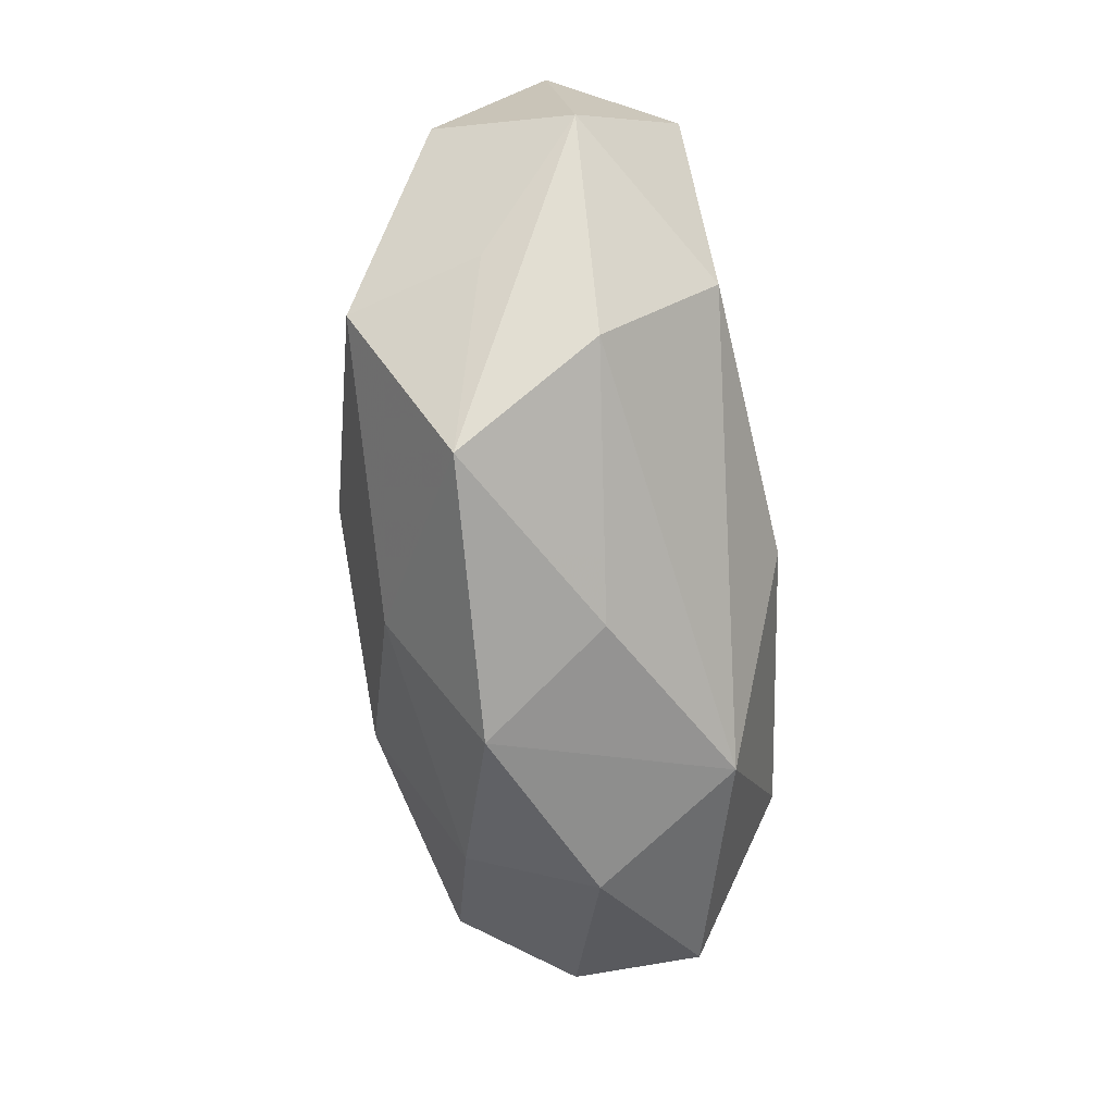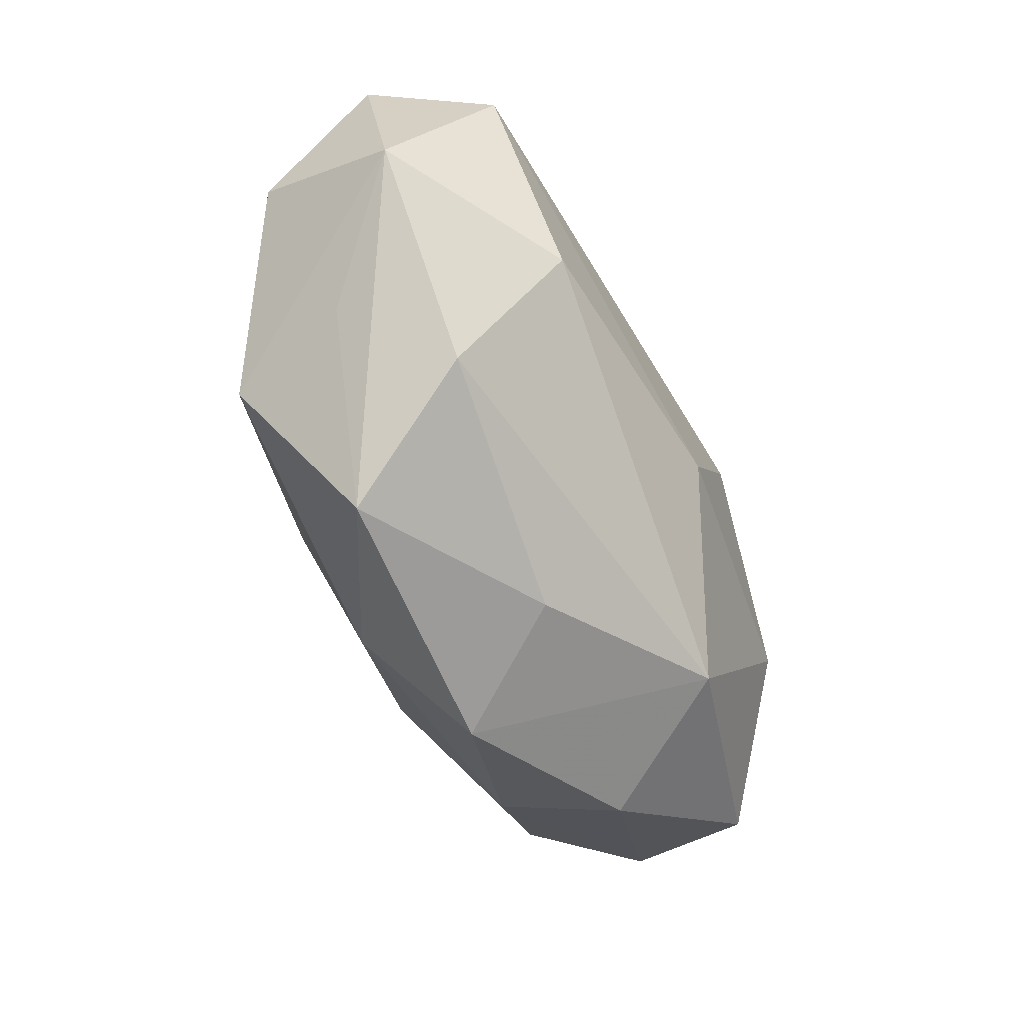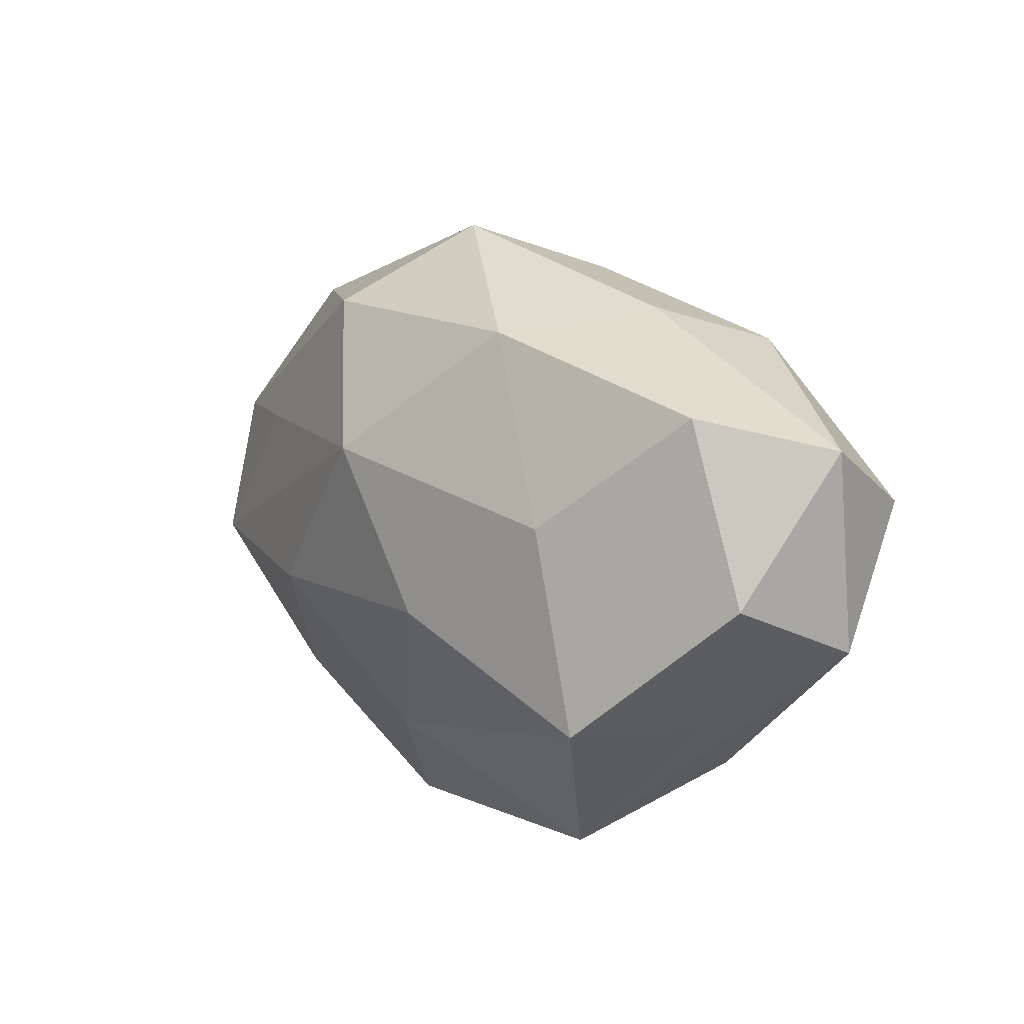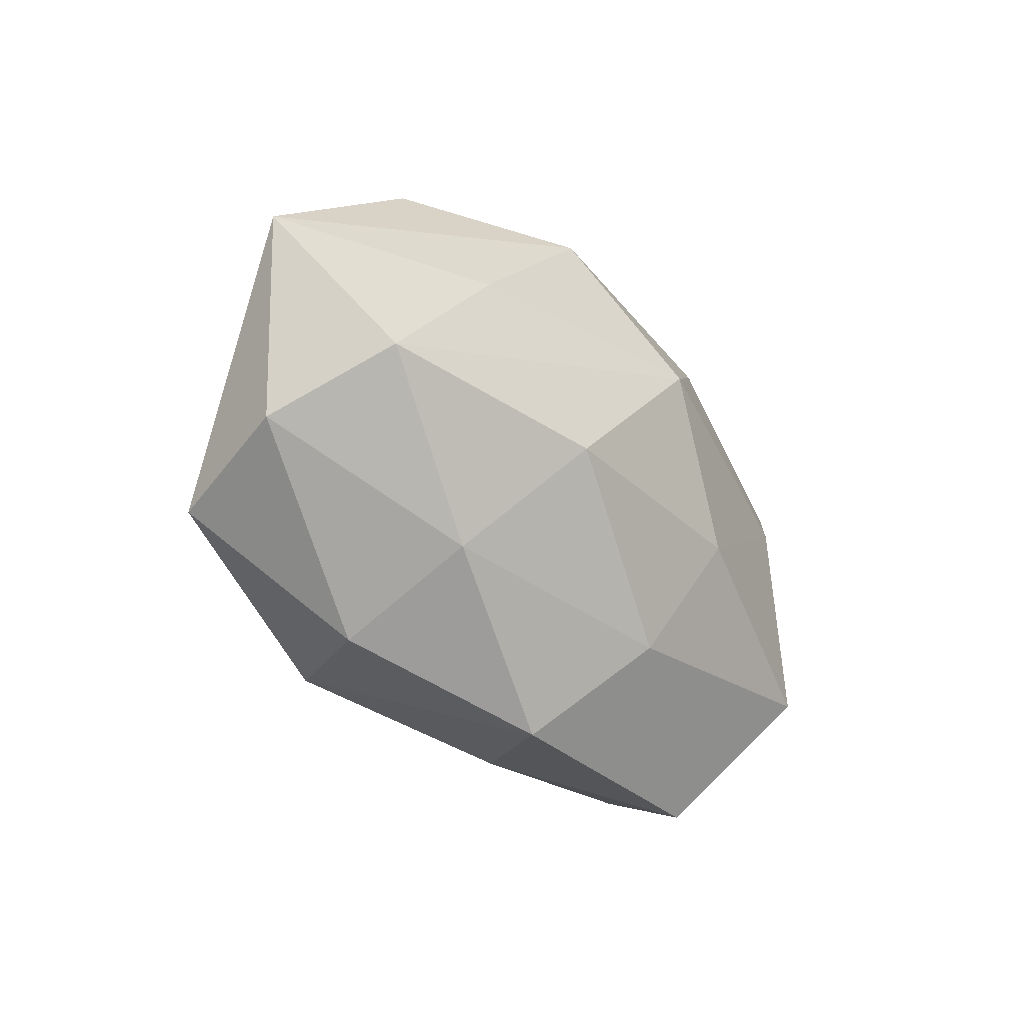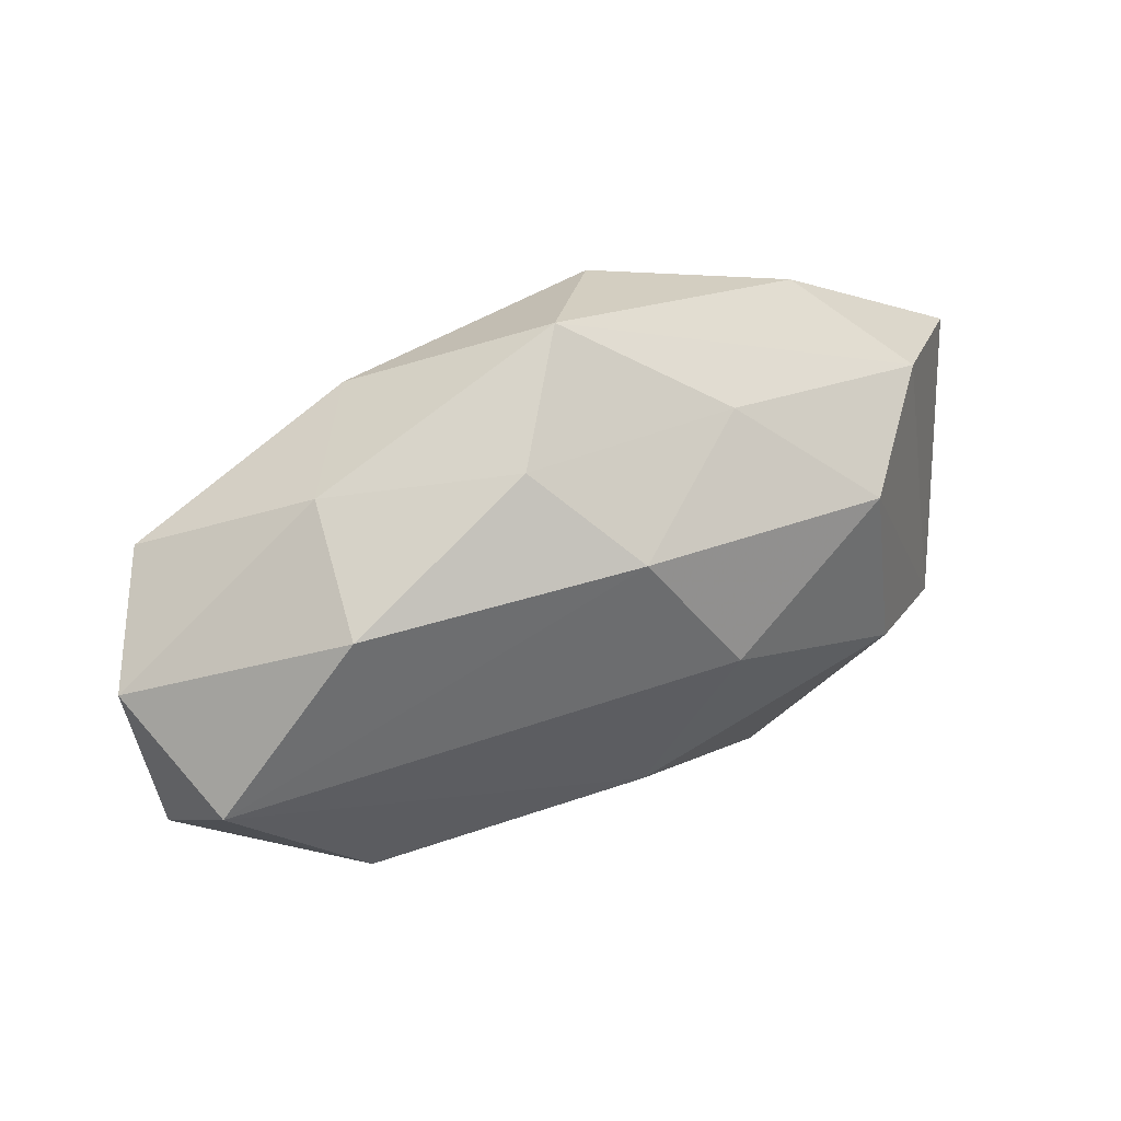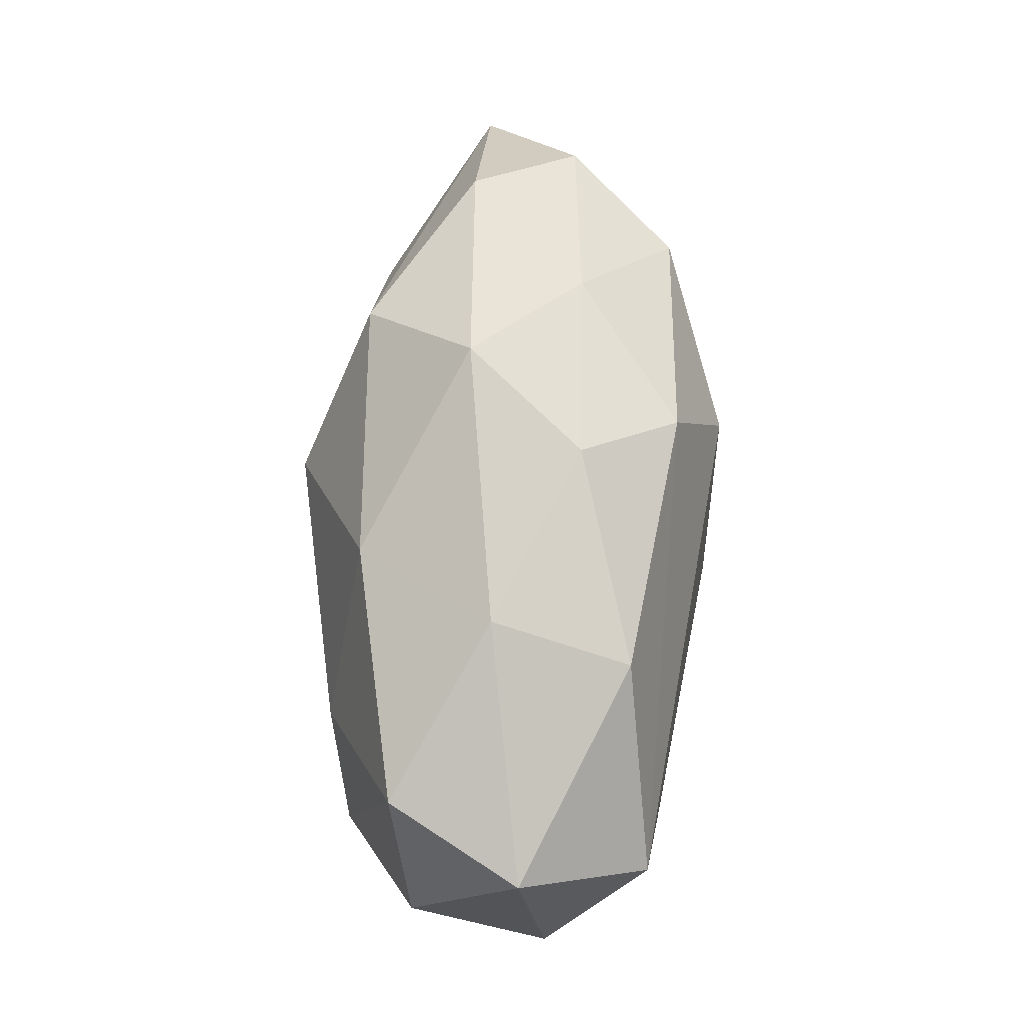
<metadata>
{"format":"obj","ext":"obj","renderer":"f3d","projection":"perspective","resolution":1024,"background":"white","views":[{"elev":-71.2,"azim":95.5,"up":"+Y"},{"elev":-62.8,"azim":113.3,"up":"+Y"},{"elev":9.1,"azim":52.6,"up":"+Y"},{"elev":-31.3,"azim":-54.0,"up":"+Y"},{"elev":55.0,"azim":154.5,"up":"+Y"},{"elev":62.5,"azim":93.4,"up":"+Y"}]}
</metadata>
<code>
v 0.0006861 -0.0149 -0.002418
v -0.02149 -0.00791 -0.005658
v -0.01398 0.005376 0.008204
v 0.01442 -0.01232 -0.003384
v 0.02175 0.002895 -0.008485
v -0.00109 0.01125 -0.00897
v 0.002955 0.01482 -0.003757
v 0.00436 -0.00364 0.01113
v -0.0139 -0.01368 -0.0008326
v 0.02425 0.006348 -0.001691
v 0.02374 -0.004349 -0.003157
v -0.01544 0.01295 0.003092
v 0.01569 -0.008637 0.008881
v -0.0006491 0.005058 0.01207
v 0.007983 0.01182 0.00766
v 0.0233 -0.001368 0.004222
v 0.01046 -0.01642 0.003859
v -0.008872 -0.01181 -0.008244
v -0.01331 -0.01014 0.006121
v -0.005165 0.004085 -0.01185
v -0.02335 -0.005625 0.001225
v -0.02 0.009722 -0.002516
v 0.0004343 -0.01101 0.008665
v -0.001483 0.01723 0.002346
v 0.01234 0.0131 0.0004204
v -0.02096 -0.002387 0.007572
v 0.01808 -0.008778 0.001996
v -0.008679 -0.003506 0.01082
v 0.02067 0.008179 0.005247
v 0.01485 -0.005632 -0.009515
v -0.01519 -0.001884 -0.01057
v -0.008727 0.01307 -0.00333
v -0.006126 0.01287 0.008335
v -0.004112 -0.0167 0.003926
v -0.02569 0.004921 0.002947
v -0.01482 0.008123 -0.008383
v 0.01352 0.01116 -0.006913
v -3.337e-05 -0.004408 -0.01164
v 0.01342 0.002061 0.009428
f 22 36 2
f 12 24 22
f 19 34 23
f 7 25 37
f 24 25 7
f 37 5 6
f 6 7 37
f 23 34 17
f 17 13 23
f 13 17 27
f 21 19 26
f 12 22 35
f 35 21 26
f 35 22 2
f 2 21 35
f 36 22 32
f 32 22 24
f 32 6 36
f 24 7 32
f 7 6 32
f 2 18 9
f 9 18 34
f 9 21 2
f 34 19 9
f 19 21 9
f 29 25 15
f 15 25 24
f 39 13 29
f 29 15 39
f 39 15 14
f 23 13 8
f 13 39 8
f 8 39 14
f 34 18 1
f 1 17 34
f 1 18 4
f 4 17 1
f 29 13 16
f 26 14 3
f 3 35 26
f 33 15 24
f 14 15 33
f 33 24 12
f 33 3 14
f 12 35 33
f 35 3 33
f 23 8 28
f 28 19 23
f 26 19 28
f 28 14 26
f 28 8 14
f 20 6 5
f 5 38 20
f 36 6 20
f 30 38 5
f 4 18 30
f 18 38 30
f 13 27 11
f 11 16 13
f 11 17 4
f 11 27 17
f 4 30 11
f 11 30 5
f 29 16 10
f 10 5 37
f 10 11 5
f 16 11 10
f 37 25 10
f 10 25 29
f 2 36 31
f 36 20 31
f 31 18 2
f 31 38 18
f 31 20 38

</code>
